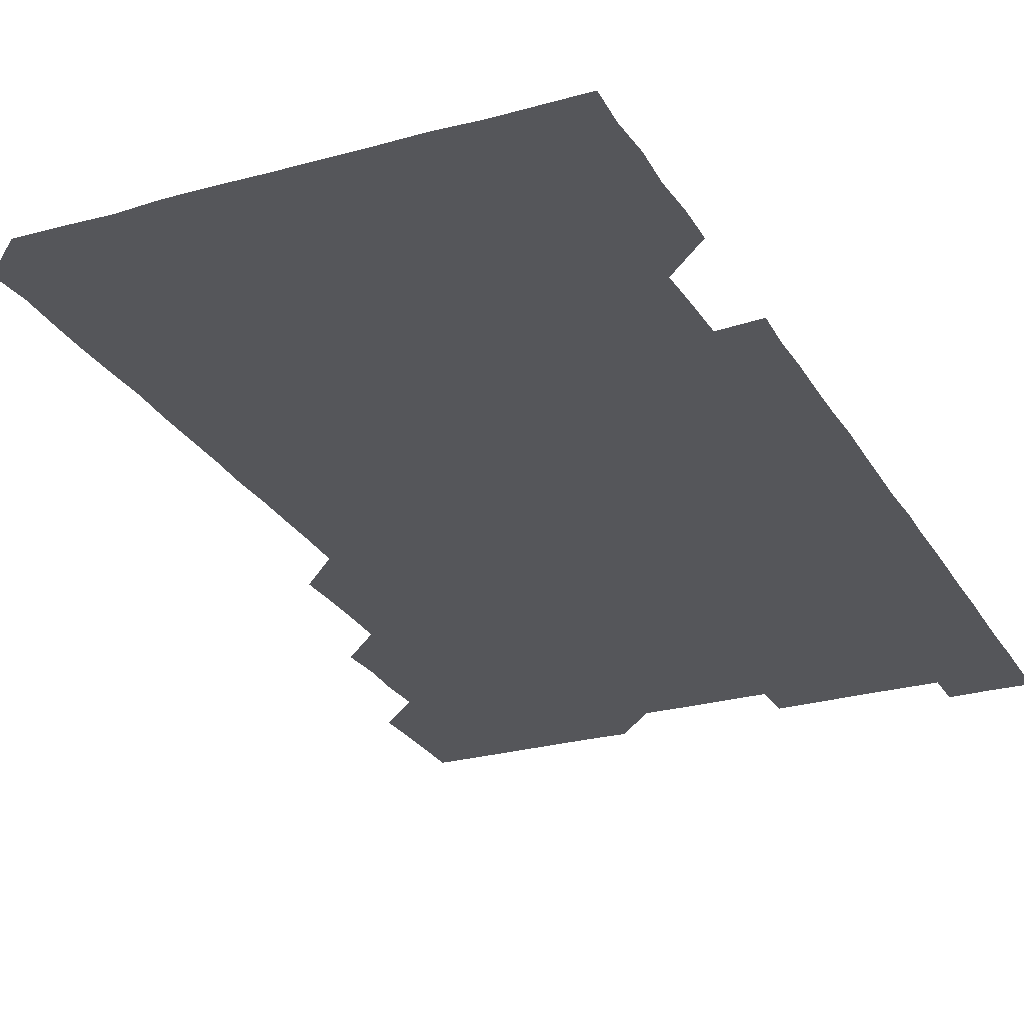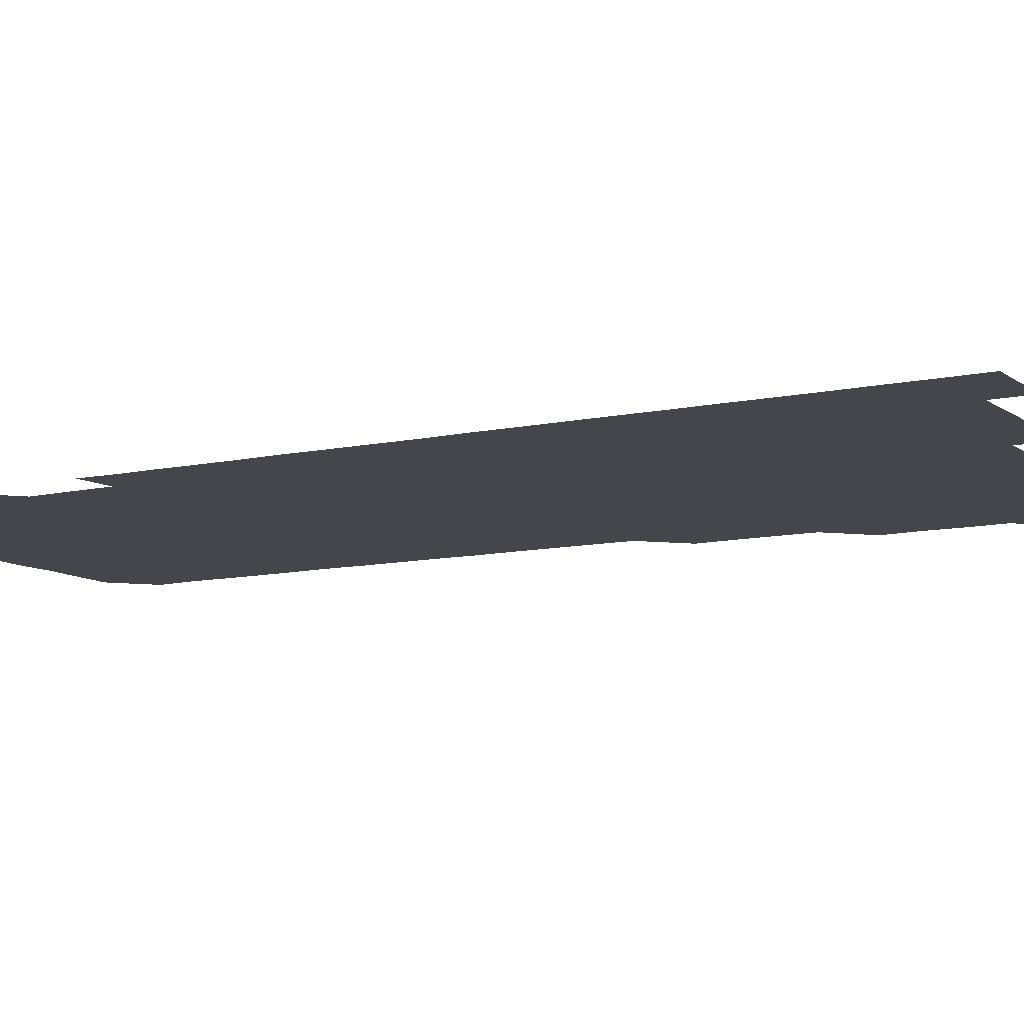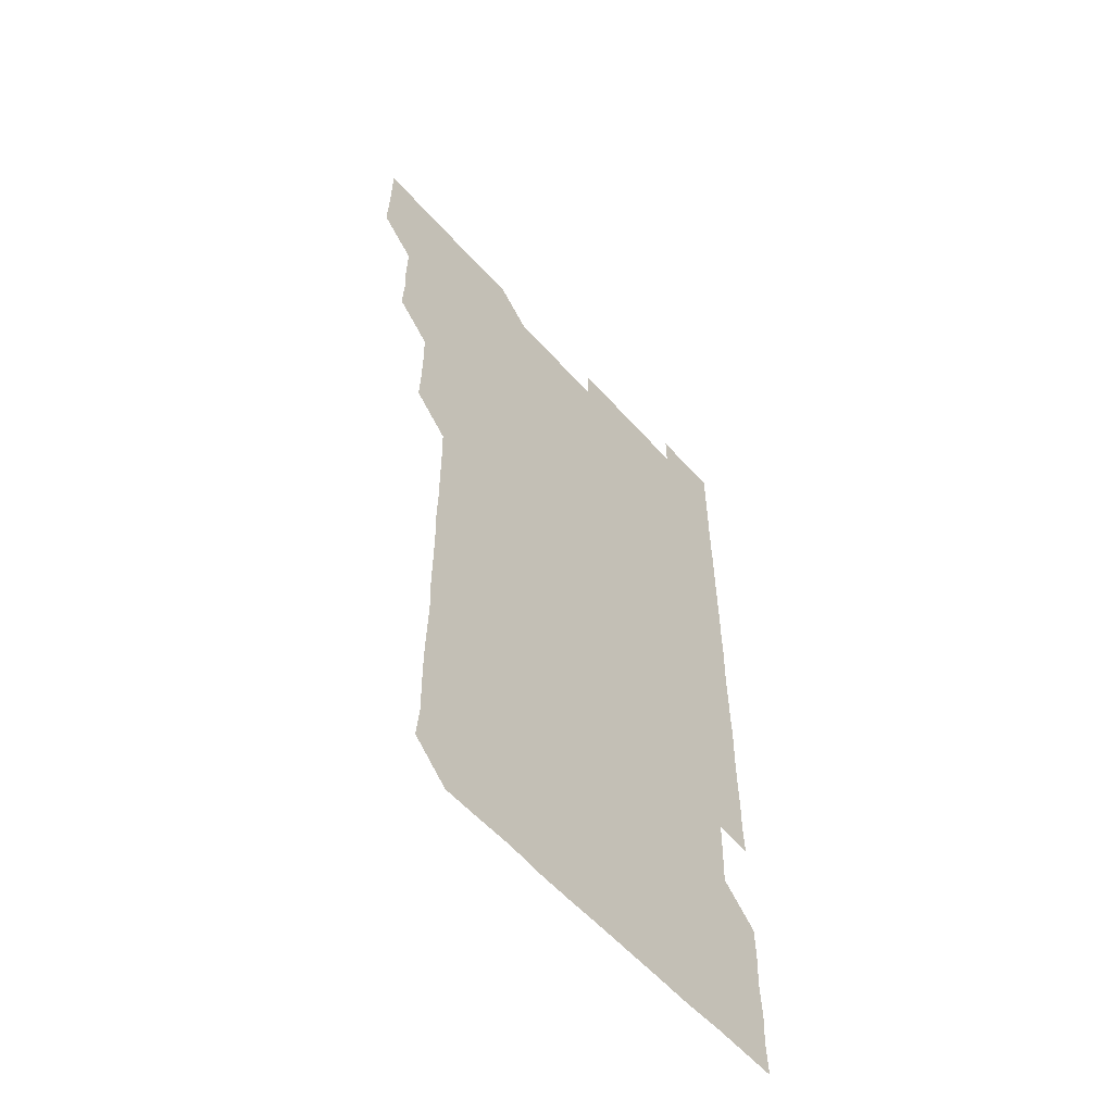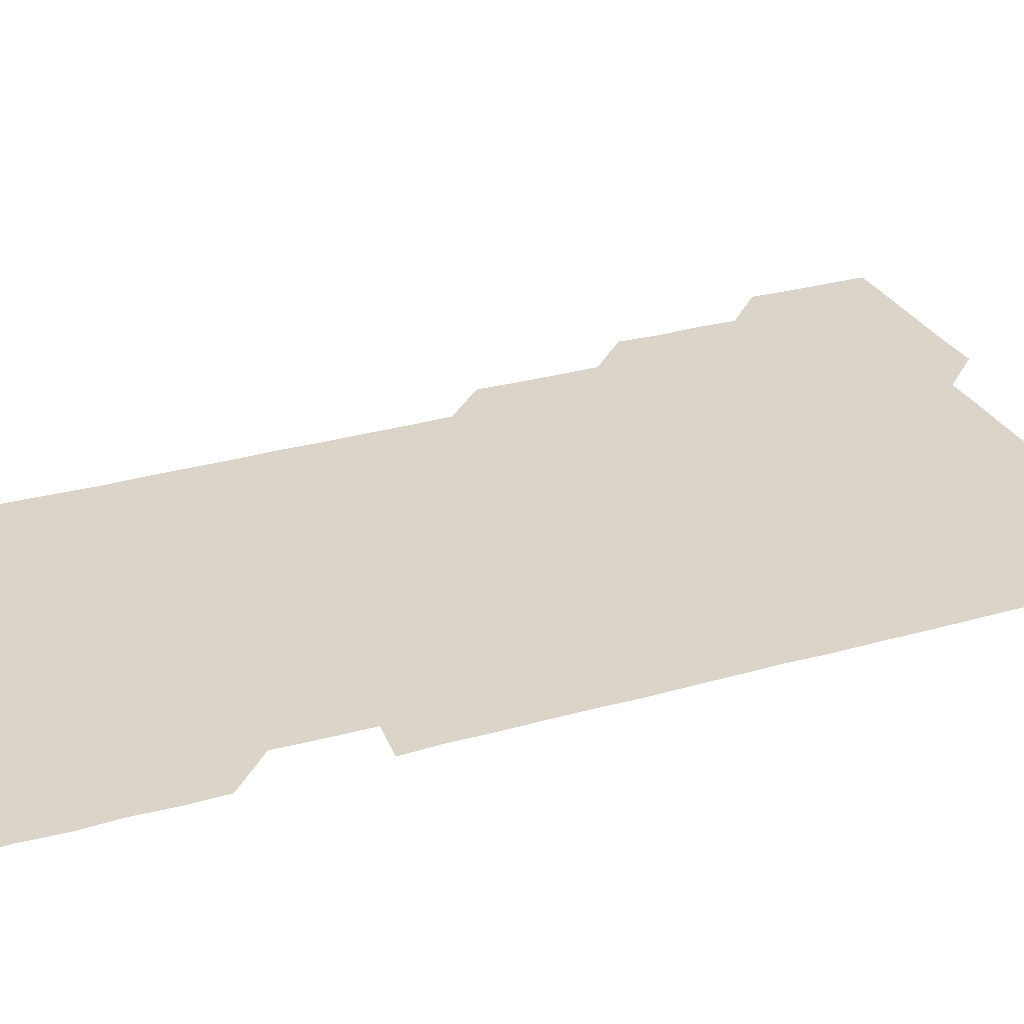
<metadata>
{"format":"obj","ext":"obj","renderer":"f3d","projection":"perspective","resolution":1024,"background":"white","views":[{"elev":-26.1,"azim":24.0,"up":"+Z"},{"elev":-10.0,"azim":120.0,"up":"+Z"},{"elev":-57.7,"azim":-48.9,"up":"+Y"},{"elev":29.1,"azim":66.9,"up":"+Z"}]}
</metadata>
<code>
v 480.4 526 0
v 480.9 540.8 0
v 481 555.9 0
v 481 571 0
v 495.3 465.6 0
v 496.1 480.7 0
v 495.5 495.6 0
v 496 511 0
v 495.9 526.1 0
v 496.4 540.9 0
v 496.2 555.9 0
v 495.9 571.1 0
v 510.3 405.6 0
v 510.8 420.3 0
v 510.9 435.3 0
v 510.7 450.8 0
v 511.1 466.1 0
v 511.1 481 0
v 511.1 496.1 0
v 510.7 510.9 0
v 511.6 526.1 0
v 511.2 540.9 0
v 511.1 555.8 0
v 510.9 571.1 0
v 524.9 195.1 0
v 526.1 209.6 0
v 525.8 224.6 0
v 525.7 239.6 0
v 525.9 253.9 0
v 526.5 269.5 0
v 526 284.8 0
v 526 299.9 0
v 526.1 315.2 0
v 525.7 330 0
v 526 345.2 0
v 525.9 360.2 0
v 525.9 375.5 0
v 525.5 390.6 0
v 526.2 406.1 0
v 526.4 421.2 0
v 526.1 436.1 0
v 526.4 451.2 0
v 526 466 0
v 526.3 481.1 0
v 526.4 496.1 0
v 525.9 511.1 0
v 526.1 526 0
v 526.1 540.9 0
v 526.1 555.8 0
v 526 571.1 0
v 539.9 181.1 0
v 541.9 196.8 0
v 541 211 0
v 540.9 225.9 0
v 542 241.4 0
v 541 256.3 0
v 541.5 271.2 0
v 540.9 285.9 0
v 541.1 301 0
v 541.4 316.2 0
v 541.3 331.3 0
v 541.4 346.3 0
v 540.9 360.9 0
v 541.6 376.3 0
v 541 391 0
v 541 406.1 0
v 541.2 421.2 0
v 540.9 436 0
v 540.9 451 0
v 541.2 466.1 0
v 540.9 480.9 0
v 541.1 496 0
v 541.5 511 0
v 541.3 525.8 0
v 541 540.9 0
v 540.9 556.2 0
v 541.2 571.1 0
v 554.8 181.1 0
v 555.9 196 0
v 556.2 211.1 0
v 556.5 226.6 0
v 556.2 241.3 0
v 556.6 256.7 0
v 556.4 271.4 0
v 556.3 286.4 0
v 556 301.1 0
v 556.1 316 0
v 556.2 331.2 0
v 555.9 346 0
v 556.3 361.3 0
v 556.3 376.2 0
v 555.9 390.9 0
v 555.9 406 0
v 556.1 421 0
v 556.2 436.1 0
v 556.2 451.2 0
v 556.1 466.1 0
v 556.2 481.1 0
v 556.1 496.1 0
v 556.1 511 0
v 556.1 525.9 0
v 556.1 540.9 0
v 556 555.5 0
v 555.4 571.6 0
v 570.6 181.5 0
v 571.1 196.1 0
v 571.5 211.8 0
v 571.4 226.7 0
v 571.2 241.3 0
v 571.2 256.3 0
v 571.1 271 0
v 571.2 286.3 0
v 570.8 300.8 0
v 571.3 316.6 0
v 571.2 331.2 0
v 570.8 345.7 0
v 571.3 361.4 0
v 570.7 375.8 0
v 571.4 391.4 0
v 571.3 406.3 0
v 571.1 421 0
v 571.1 436.1 0
v 571.2 451.1 0
v 570.8 465.9 0
v 571.1 481.1 0
v 571.2 496.1 0
v 571 511 0
v 570.9 526.1 0
v 571.2 540.7 0
v 570.7 555.8 0
v 585.4 180.4 0
v 586.1 196.7 0
v 586.5 211.2 0
v 586 226 0
v 586 241 0
v 585.9 256 0
v 586.2 271.4 0
v 586 285.9 0
v 586 300.9 0
v 586 316.1 0
v 586 331 0
v 586.1 346.2 0
v 586.1 361.2 0
v 586.1 376.2 0
v 586.1 391.1 0
v 585.8 405.8 0
v 586.2 421.2 0
v 585.8 435.8 0
v 586.1 451.1 0
v 586 466 0
v 586 481 0
v 586.1 496 0
v 586.1 511 0
v 586.1 525.9 0
v 586 540.9 0
v 585.9 556.2 0
v 600.6 180.3 0
v 600.6 195.8 0
v 601.2 212.1 0
v 601.2 226.5 0
v 601.2 241.4 0
v 601 256.2 0
v 601.1 270.9 0
v 601.1 286.3 0
v 601.2 301.5 0
v 601 316 0
v 601.1 331.2 0
v 601.1 346.2 0
v 601.1 361.2 0
v 601 376.2 0
v 601 391.2 0
v 601.1 406.2 0
v 601 421.2 0
v 601.2 436.3 0
v 601 451.1 0
v 601.1 466.1 0
v 601.1 481 0
v 600.9 496 0
v 601.1 511 0
v 601 526 0
v 601 541.1 0
v 601 556 0
v 615.6 180.5 0
v 616.1 195.9 0
v 615.9 211.6 0
v 616 226.2 0
v 616 241.4 0
v 615.9 255.5 0
v 616.1 271.5 0
v 616 286 0
v 616 301.1 0
v 616 316.2 0
v 616.1 331.5 0
v 616 346.1 0
v 616 361.1 0
v 616 375.9 0
v 616 391.1 0
v 616 405.8 0
v 616 421.1 0
v 616 436.1 0
v 616 451 0
v 616 466.1 0
v 616 481 0
v 616.1 496 0
v 616 511 0
v 616.1 525.9 0
v 616.1 540.8 0
v 616.2 556.2 0
v 616.2 571.4 0
v 630.9 180.5 0
v 631.2 196.3 0
v 630.9 211.4 0
v 630.9 226.4 0
v 630.9 241.1 0
v 631 256.5 0
v 631 271.3 0
v 631 286.1 0
v 631 301 0
v 631.1 315.5 0
v 630.9 331.2 0
v 631 346.2 0
v 631 361.1 0
v 631 376.4 0
v 631 391 0
v 631 406.1 0
v 631 421 0
v 630.9 436.2 0
v 631 451 0
v 630.9 466.2 0
v 631 481 0
v 630.9 496 0
v 631 511 0
v 631 526 0
v 631 541 0
v 631.1 555.7 0
v 630.4 571.4 0
v 646.3 180.5 0
v 646 196.5 0
v 645.9 211.5 0
v 645.9 226.1 0
v 645.8 241.5 0
v 646.1 256 0
v 645.9 271.3 0
v 645.9 286.4 0
v 645.9 300.8 0
v 645.9 316.8 0
v 645.9 331.3 0
v 645.9 346.2 0
v 646 361.1 0
v 645.9 376.1 0
v 645.9 391.1 0
v 645.8 406.3 0
v 646.1 420.9 0
v 645.8 436.3 0
v 646 451 0
v 645.8 466.2 0
v 645.9 481.1 0
v 646 496 0
v 646 511 0
v 646 526 0
v 646.1 540.8 0
v 646.1 555.9 0
v 645.7 570.9 0
v 661.5 180.2 0
v 660.7 196.3 0
v 660.7 211.6 0
v 660.8 226.4 0
v 661.2 240.6 0
v 660.7 256.4 0
v 660.9 271.2 0
v 660.9 286.2 0
v 660.8 301.4 0
v 660.9 316.2 0
v 660.8 331.2 0
v 661 346.1 0
v 660.8 361.2 0
v 660.8 376.2 0
v 660.8 391.2 0
v 660.8 406.2 0
v 660.8 421.2 0
v 661.4 435.7 0
v 660.9 451.2 0
v 661.2 465.9 0
v 661 481 0
v 660.9 496.1 0
v 660.6 511 0
v 661.1 525.9 0
v 660.9 540.9 0
v 661 555.8 0
v 660.9 571 0
v 676.5 180.9 0
v 676.3 195.6 0
v 675.6 211.3 0
v 675.9 226.1 0
v 675.8 241.5 0
v 675.9 256.1 0
v 675.8 271.1 0
v 675.7 286.3 0
v 676 301.1 0
v 675.6 316.3 0
v 676.3 330.7 0
v 675.7 346.2 0
v 675.9 361.1 0
v 675.8 376.2 0
v 676.1 391 0
v 675.8 406.2 0
v 675.6 421.3 0
v 675.9 436.1 0
v 675.7 451.2 0
v 675.9 466.1 0
v 675.7 481.2 0
v 675.6 496 0
v 676.4 511.1 0
v 676.1 526 0
v 675.9 541 0
v 676 555.9 0
v 676 571 0
v 675.9 586.2 0
v 691.6 180.8 0
v 690.7 196.6 0
v 690.6 211.4 0
v 691 225.9 0
v 690.7 241.5 0
v 690.1 256.4 0
v 690.4 269.6 0
v 690.9 285.4 0
v 691.1 301.9 0
v 690.5 316.3 0
v 690.5 331.4 0
v 690.5 346.2 0
v 690.6 361.2 0
v 690.5 376.3 0
v 690.8 391 0
v 690.6 406.1 0
v 690.6 421.1 0
v 690.8 436.2 0
v 690.6 451.2 0
v 690.4 466.2 0
v 691 480.9 0
v 690.6 496.1 0
v 691.1 511 0
v 690.8 526.2 0
v 690.9 541 0
v 690.8 555.9 0
v 691 570.9 0
v 691 585.8 0
v 706.2 180.7 0
v 705.6 195.5 0
v 706.3 210.2 0
v 705.7 225.3 0
v 706.4 240.1 0
v 706.2 254.7 0
v 706.8 300.6 0
v 706.2 315 0
v 706.5 330 0
v 706.3 345.1 0
v 706.3 360.3 0
v 706.7 375.4 0
v 706.4 390.2 0
v 706.3 405.3 0
v 706.1 420.5 0
v 706.6 435.5 0
v 706.3 450.5 0
v 706.5 465.6 0
v 706.4 480.6 0
v 706.2 495.8 0
v 706.3 510.7 0
v 706.1 525.7 0
v 705.9 540.9 0
v 706.1 556 0
v 706 571 0
v 706.1 586.1 0
f 8 9 1
f 1 9 2
f 9 10 2
f 2 10 3
f 10 11 3
f 3 11 4
f 11 12 4
f 16 17 5
f 5 17 6
f 17 18 6
f 6 18 7
f 18 19 7
f 7 19 8
f 19 20 8
f 8 20 9
f 20 21 9
f 9 21 10
f 21 22 10
f 10 22 11
f 22 23 11
f 11 23 12
f 23 24 12
f 38 39 13
f 13 39 14
f 39 40 14
f 14 40 15
f 40 41 15
f 15 41 16
f 41 42 16
f 16 42 17
f 42 43 17
f 17 43 18
f 43 44 18
f 18 44 19
f 44 45 19
f 19 45 20
f 45 46 20
f 20 46 21
f 46 47 21
f 21 47 22
f 47 48 22
f 22 48 23
f 48 49 23
f 23 49 24
f 49 50 24
f 51 52 25
f 25 52 26
f 52 53 26
f 26 53 27
f 53 54 27
f 27 54 28
f 54 55 28
f 28 55 29
f 55 56 29
f 29 56 30
f 56 57 30
f 30 57 31
f 57 58 31
f 31 58 32
f 58 59 32
f 32 59 33
f 59 60 33
f 33 60 34
f 60 61 34
f 34 61 35
f 61 62 35
f 35 62 36
f 62 63 36
f 36 63 37
f 63 64 37
f 37 64 38
f 64 65 38
f 38 65 39
f 65 66 39
f 39 66 40
f 66 67 40
f 40 67 41
f 67 68 41
f 41 68 42
f 68 69 42
f 42 69 43
f 69 70 43
f 43 70 44
f 70 71 44
f 44 71 45
f 71 72 45
f 45 72 46
f 72 73 46
f 46 73 47
f 73 74 47
f 47 74 48
f 74 75 48
f 48 75 49
f 75 76 49
f 49 76 50
f 76 77 50
f 51 78 52
f 78 79 52
f 52 79 53
f 79 80 53
f 53 80 54
f 80 81 54
f 54 81 55
f 81 82 55
f 55 82 56
f 82 83 56
f 56 83 57
f 83 84 57
f 57 84 58
f 84 85 58
f 58 85 59
f 85 86 59
f 59 86 60
f 86 87 60
f 60 87 61
f 87 88 61
f 61 88 62
f 88 89 62
f 62 89 63
f 89 90 63
f 63 90 64
f 90 91 64
f 64 91 65
f 91 92 65
f 65 92 66
f 92 93 66
f 66 93 67
f 93 94 67
f 67 94 68
f 94 95 68
f 68 95 69
f 95 96 69
f 69 96 70
f 96 97 70
f 70 97 71
f 97 98 71
f 71 98 72
f 98 99 72
f 72 99 73
f 99 100 73
f 73 100 74
f 100 101 74
f 74 101 75
f 101 102 75
f 75 102 76
f 102 103 76
f 76 103 77
f 103 104 77
f 78 105 79
f 105 106 79
f 79 106 80
f 106 107 80
f 80 107 81
f 107 108 81
f 81 108 82
f 108 109 82
f 82 109 83
f 109 110 83
f 83 110 84
f 110 111 84
f 84 111 85
f 111 112 85
f 85 112 86
f 112 113 86
f 86 113 87
f 113 114 87
f 87 114 88
f 114 115 88
f 88 115 89
f 115 116 89
f 89 116 90
f 116 117 90
f 90 117 91
f 117 118 91
f 91 118 92
f 118 119 92
f 92 119 93
f 119 120 93
f 93 120 94
f 120 121 94
f 94 121 95
f 121 122 95
f 95 122 96
f 122 123 96
f 96 123 97
f 123 124 97
f 97 124 98
f 124 125 98
f 98 125 99
f 125 126 99
f 99 126 100
f 126 127 100
f 100 127 101
f 127 128 101
f 101 128 102
f 128 129 102
f 102 129 103
f 129 130 103
f 103 130 104
f 105 131 106
f 131 132 106
f 106 132 107
f 132 133 107
f 107 133 108
f 133 134 108
f 108 134 109
f 134 135 109
f 109 135 110
f 135 136 110
f 110 136 111
f 136 137 111
f 111 137 112
f 137 138 112
f 112 138 113
f 138 139 113
f 113 139 114
f 139 140 114
f 114 140 115
f 140 141 115
f 115 141 116
f 141 142 116
f 116 142 117
f 142 143 117
f 117 143 118
f 143 144 118
f 118 144 119
f 144 145 119
f 119 145 120
f 145 146 120
f 120 146 121
f 146 147 121
f 121 147 122
f 147 148 122
f 122 148 123
f 148 149 123
f 123 149 124
f 149 150 124
f 124 150 125
f 150 151 125
f 125 151 126
f 151 152 126
f 126 152 127
f 152 153 127
f 127 153 128
f 153 154 128
f 128 154 129
f 154 155 129
f 129 155 130
f 155 156 130
f 131 157 132
f 157 158 132
f 132 158 133
f 158 159 133
f 133 159 134
f 159 160 134
f 134 160 135
f 160 161 135
f 135 161 136
f 161 162 136
f 136 162 137
f 162 163 137
f 137 163 138
f 163 164 138
f 138 164 139
f 164 165 139
f 139 165 140
f 165 166 140
f 140 166 141
f 166 167 141
f 141 167 142
f 167 168 142
f 142 168 143
f 168 169 143
f 143 169 144
f 169 170 144
f 144 170 145
f 170 171 145
f 145 171 146
f 171 172 146
f 146 172 147
f 172 173 147
f 147 173 148
f 173 174 148
f 148 174 149
f 174 175 149
f 149 175 150
f 175 176 150
f 150 176 151
f 176 177 151
f 151 177 152
f 177 178 152
f 152 178 153
f 178 179 153
f 153 179 154
f 179 180 154
f 154 180 155
f 180 181 155
f 155 181 156
f 181 182 156
f 157 183 158
f 183 184 158
f 158 184 159
f 184 185 159
f 159 185 160
f 185 186 160
f 160 186 161
f 186 187 161
f 161 187 162
f 187 188 162
f 162 188 163
f 188 189 163
f 163 189 164
f 189 190 164
f 164 190 165
f 190 191 165
f 165 191 166
f 191 192 166
f 166 192 167
f 192 193 167
f 167 193 168
f 193 194 168
f 168 194 169
f 194 195 169
f 169 195 170
f 195 196 170
f 170 196 171
f 196 197 171
f 171 197 172
f 197 198 172
f 172 198 173
f 198 199 173
f 173 199 174
f 199 200 174
f 174 200 175
f 200 201 175
f 175 201 176
f 201 202 176
f 176 202 177
f 202 203 177
f 177 203 178
f 203 204 178
f 178 204 179
f 204 205 179
f 179 205 180
f 205 206 180
f 180 206 181
f 206 207 181
f 181 207 182
f 207 208 182
f 183 210 184
f 210 211 184
f 184 211 185
f 211 212 185
f 185 212 186
f 212 213 186
f 186 213 187
f 213 214 187
f 187 214 188
f 214 215 188
f 188 215 189
f 215 216 189
f 189 216 190
f 216 217 190
f 190 217 191
f 217 218 191
f 191 218 192
f 218 219 192
f 192 219 193
f 219 220 193
f 193 220 194
f 220 221 194
f 194 221 195
f 221 222 195
f 195 222 196
f 222 223 196
f 196 223 197
f 223 224 197
f 197 224 198
f 224 225 198
f 198 225 199
f 225 226 199
f 199 226 200
f 226 227 200
f 200 227 201
f 227 228 201
f 201 228 202
f 228 229 202
f 202 229 203
f 229 230 203
f 203 230 204
f 230 231 204
f 204 231 205
f 231 232 205
f 205 232 206
f 232 233 206
f 206 233 207
f 233 234 207
f 207 234 208
f 234 235 208
f 208 235 209
f 235 236 209
f 210 237 211
f 237 238 211
f 211 238 212
f 238 239 212
f 212 239 213
f 239 240 213
f 213 240 214
f 240 241 214
f 214 241 215
f 241 242 215
f 215 242 216
f 242 243 216
f 216 243 217
f 243 244 217
f 217 244 218
f 244 245 218
f 218 245 219
f 245 246 219
f 219 246 220
f 246 247 220
f 220 247 221
f 247 248 221
f 221 248 222
f 248 249 222
f 222 249 223
f 249 250 223
f 223 250 224
f 250 251 224
f 224 251 225
f 251 252 225
f 225 252 226
f 252 253 226
f 226 253 227
f 253 254 227
f 227 254 228
f 254 255 228
f 228 255 229
f 255 256 229
f 229 256 230
f 256 257 230
f 230 257 231
f 257 258 231
f 231 258 232
f 258 259 232
f 232 259 233
f 259 260 233
f 233 260 234
f 260 261 234
f 234 261 235
f 261 262 235
f 235 262 236
f 262 263 236
f 237 264 238
f 264 265 238
f 238 265 239
f 265 266 239
f 239 266 240
f 266 267 240
f 240 267 241
f 267 268 241
f 241 268 242
f 268 269 242
f 242 269 243
f 269 270 243
f 243 270 244
f 270 271 244
f 244 271 245
f 271 272 245
f 245 272 246
f 272 273 246
f 246 273 247
f 273 274 247
f 247 274 248
f 274 275 248
f 248 275 249
f 275 276 249
f 249 276 250
f 276 277 250
f 250 277 251
f 277 278 251
f 251 278 252
f 278 279 252
f 252 279 253
f 279 280 253
f 253 280 254
f 280 281 254
f 254 281 255
f 281 282 255
f 255 282 256
f 282 283 256
f 256 283 257
f 283 284 257
f 257 284 258
f 284 285 258
f 258 285 259
f 285 286 259
f 259 286 260
f 286 287 260
f 260 287 261
f 287 288 261
f 261 288 262
f 288 289 262
f 262 289 263
f 289 290 263
f 264 291 265
f 291 292 265
f 265 292 266
f 292 293 266
f 266 293 267
f 293 294 267
f 267 294 268
f 294 295 268
f 268 295 269
f 295 296 269
f 269 296 270
f 296 297 270
f 270 297 271
f 297 298 271
f 271 298 272
f 298 299 272
f 272 299 273
f 299 300 273
f 273 300 274
f 300 301 274
f 274 301 275
f 301 302 275
f 275 302 276
f 302 303 276
f 276 303 277
f 303 304 277
f 277 304 278
f 304 305 278
f 278 305 279
f 305 306 279
f 279 306 280
f 306 307 280
f 280 307 281
f 307 308 281
f 281 308 282
f 308 309 282
f 282 309 283
f 309 310 283
f 283 310 284
f 310 311 284
f 284 311 285
f 311 312 285
f 285 312 286
f 312 313 286
f 286 313 287
f 313 314 287
f 287 314 288
f 314 315 288
f 288 315 289
f 315 316 289
f 289 316 290
f 316 317 290
f 291 319 292
f 319 320 292
f 292 320 293
f 320 321 293
f 293 321 294
f 321 322 294
f 294 322 295
f 322 323 295
f 295 323 296
f 323 324 296
f 296 324 297
f 324 325 297
f 297 325 298
f 325 326 298
f 298 326 299
f 326 327 299
f 299 327 300
f 327 328 300
f 300 328 301
f 328 329 301
f 301 329 302
f 329 330 302
f 302 330 303
f 330 331 303
f 303 331 304
f 331 332 304
f 304 332 305
f 332 333 305
f 305 333 306
f 333 334 306
f 306 334 307
f 334 335 307
f 307 335 308
f 335 336 308
f 308 336 309
f 336 337 309
f 309 337 310
f 337 338 310
f 310 338 311
f 338 339 311
f 311 339 312
f 339 340 312
f 312 340 313
f 340 341 313
f 313 341 314
f 341 342 314
f 314 342 315
f 342 343 315
f 315 343 316
f 343 344 316
f 316 344 317
f 344 345 317
f 317 345 318
f 345 346 318
f 319 347 320
f 347 348 320
f 320 348 321
f 348 349 321
f 321 349 322
f 349 350 322
f 322 350 323
f 350 351 323
f 323 351 324
f 351 352 324
f 324 352 325
f 327 353 328
f 353 354 328
f 328 354 329
f 354 355 329
f 329 355 330
f 355 356 330
f 330 356 331
f 356 357 331
f 331 357 332
f 357 358 332
f 332 358 333
f 358 359 333
f 333 359 334
f 359 360 334
f 334 360 335
f 360 361 335
f 335 361 336
f 361 362 336
f 336 362 337
f 362 363 337
f 337 363 338
f 363 364 338
f 338 364 339
f 364 365 339
f 339 365 340
f 365 366 340
f 340 366 341
f 366 367 341
f 341 367 342
f 367 368 342
f 342 368 343
f 368 369 343
f 343 369 344
f 369 370 344
f 344 370 345
f 370 371 345
f 345 371 346
f 371 372 346

</code>
